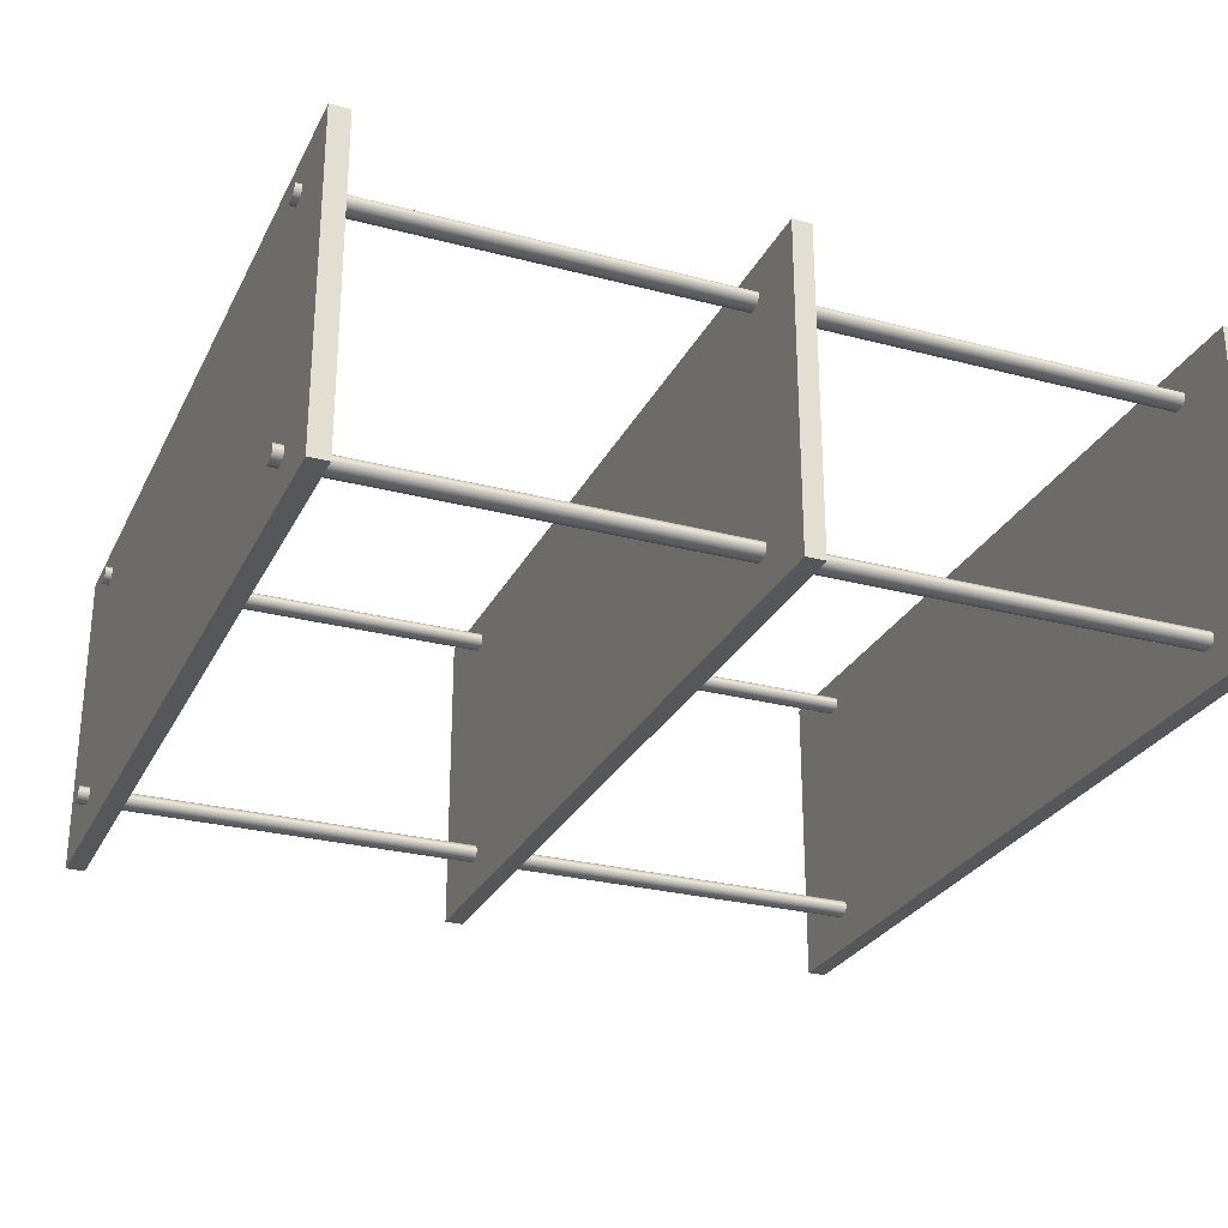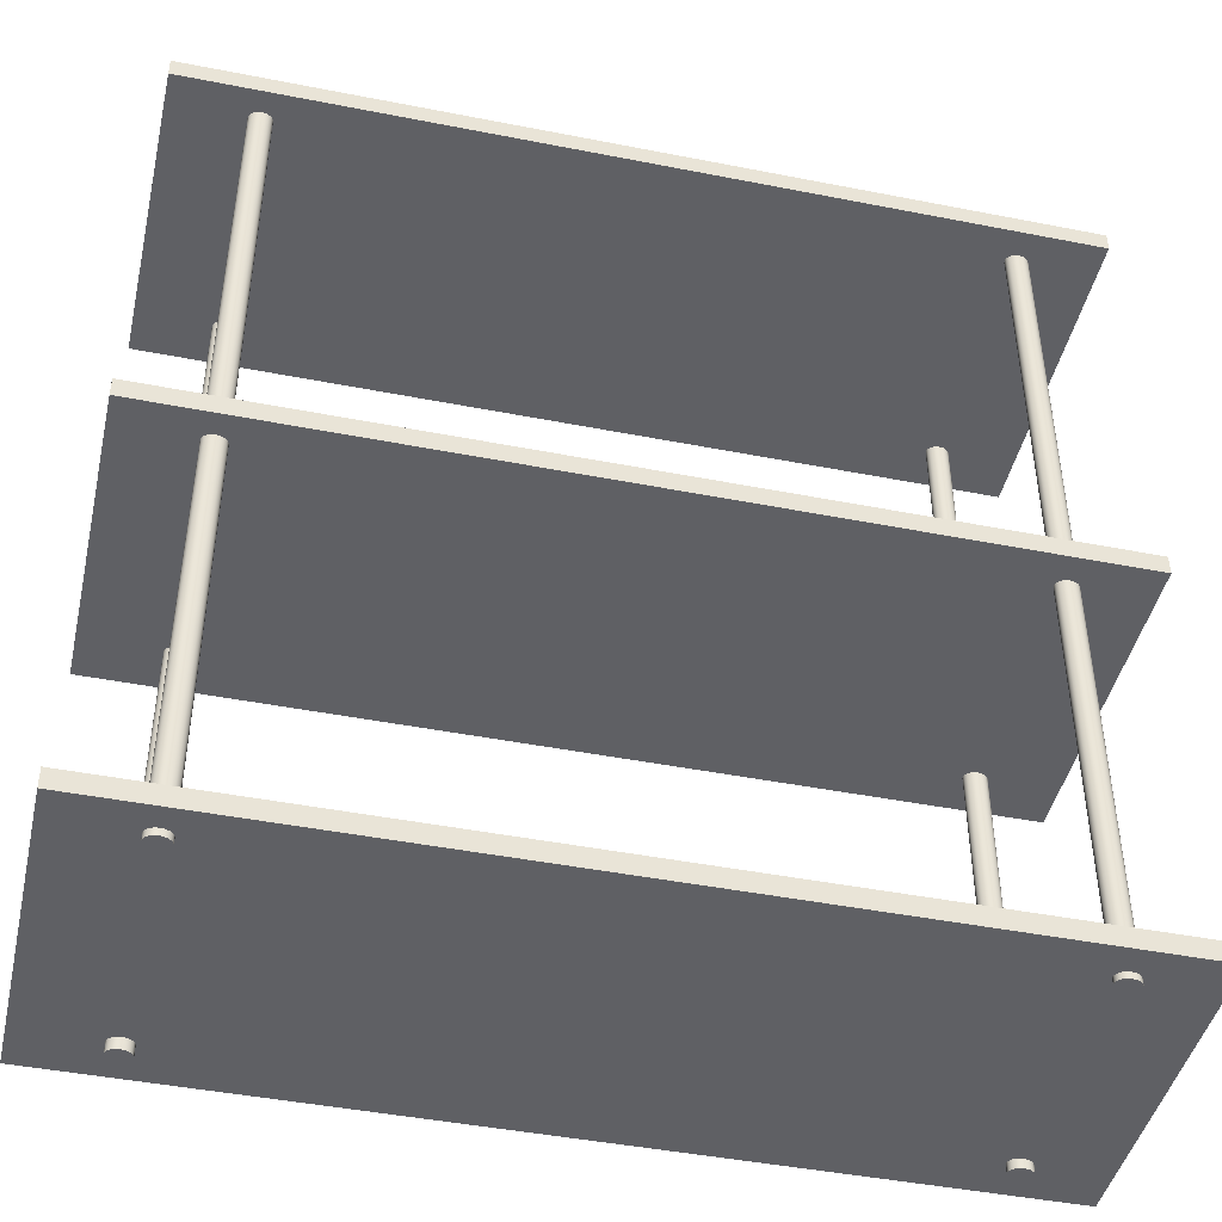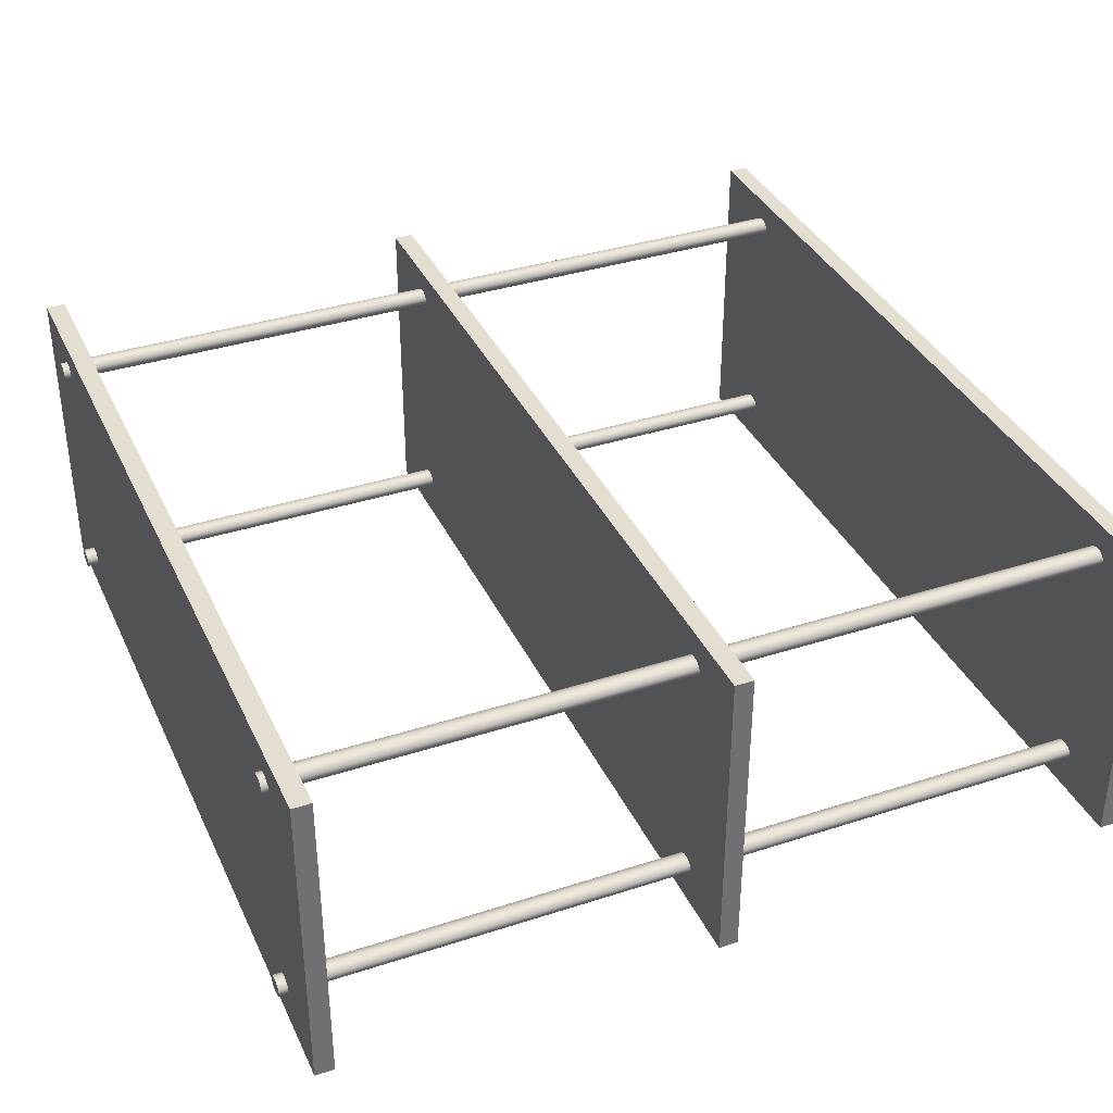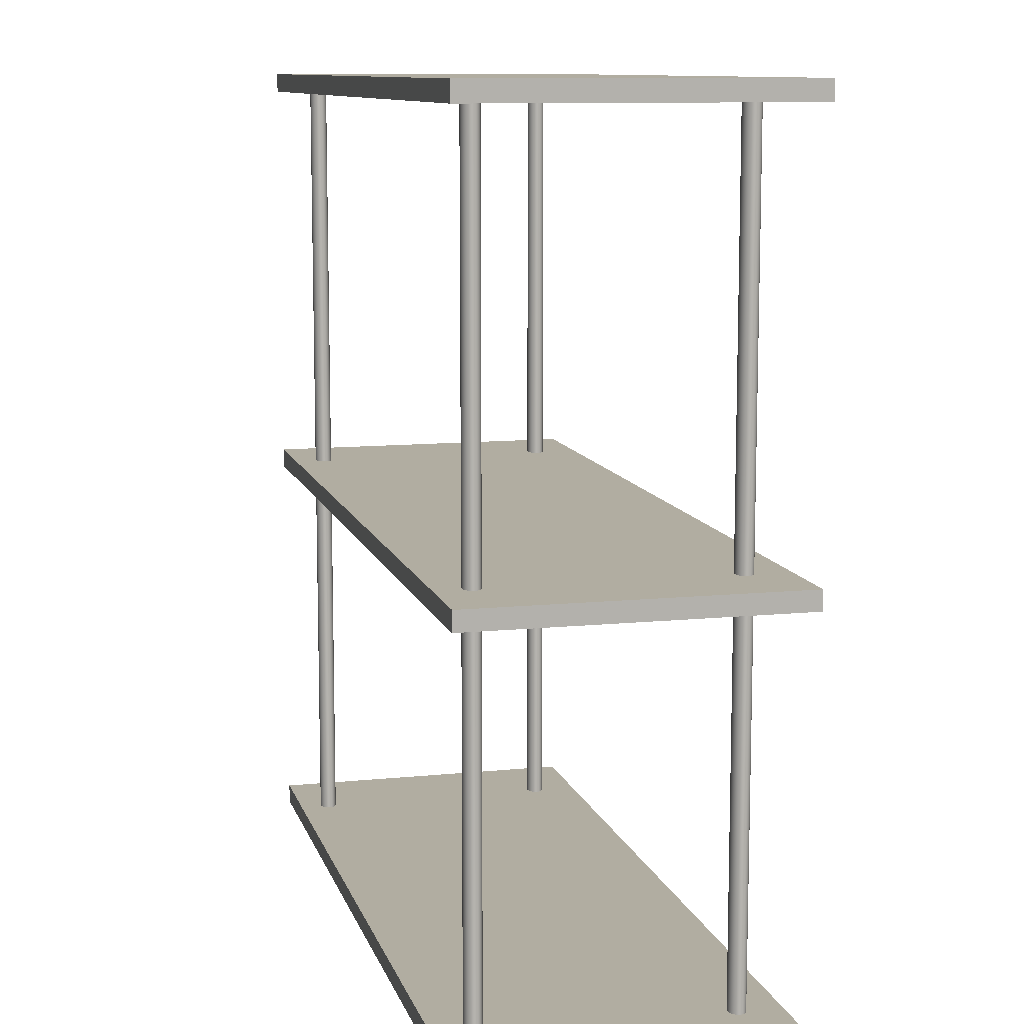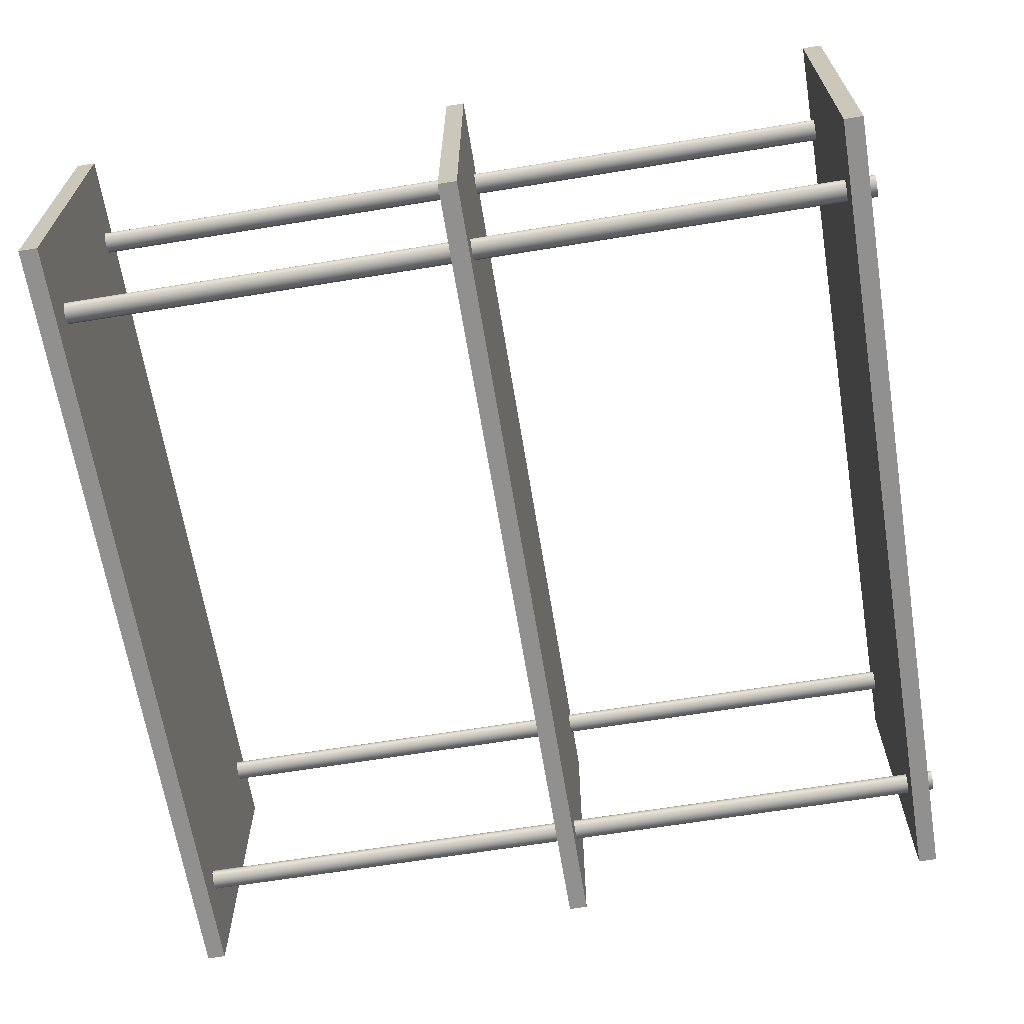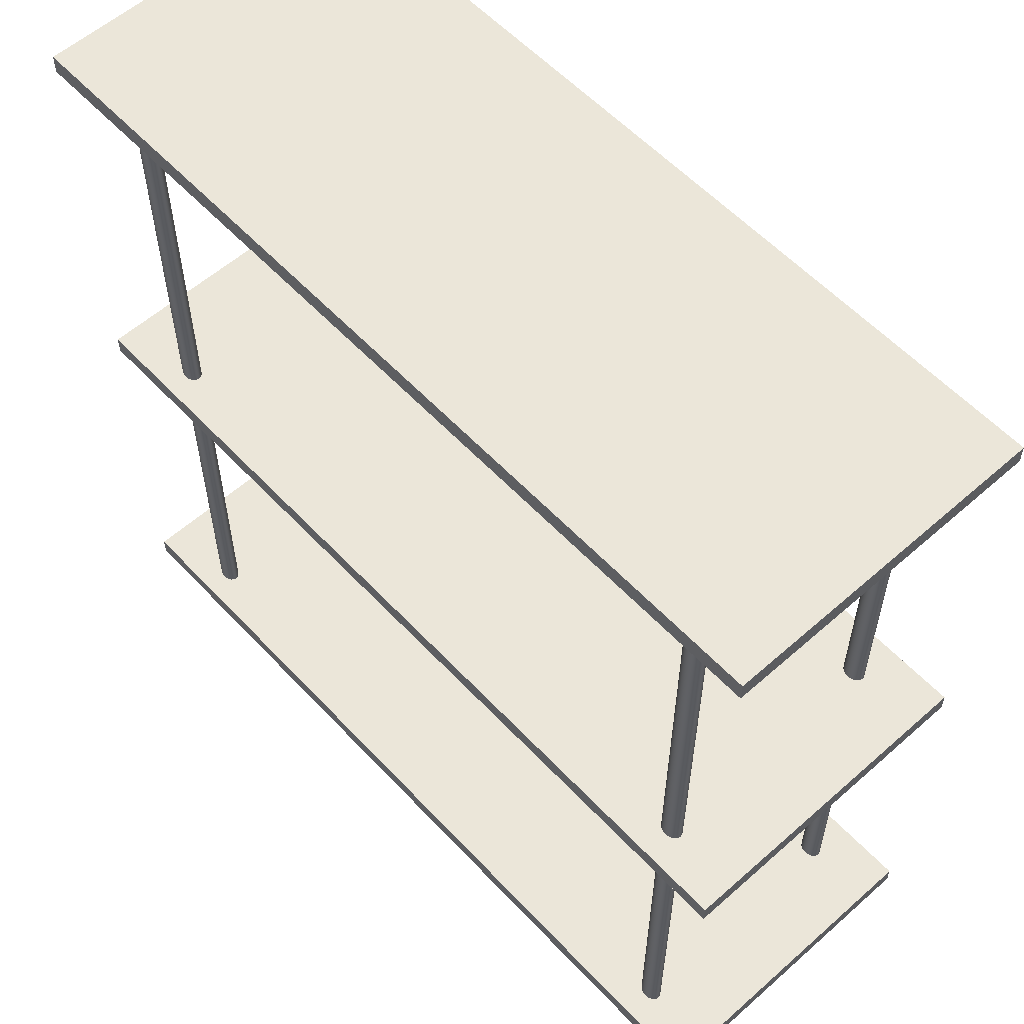
<metadata>
{"format":"obj","ext":"obj","renderer":"f3d","projection":"perspective","resolution":1024,"background":"white","views":[{"elev":-27.4,"azim":67.9,"up":"+Z"},{"elev":-44.6,"azim":-12.9,"up":"+Y"},{"elev":36.5,"azim":67.1,"up":"+Z"},{"elev":10.4,"azim":75.7,"up":"+Y"},{"elev":-65.7,"azim":-80.7,"up":"+Z"},{"elev":57.6,"azim":47.5,"up":"+Y"}]}
</metadata>
<code>
g default
v 1.084 -0.000777 0.2961
v 1.08 -0.000777 0.2893
v 1.073 -0.000777 0.2838
v 1.064 -0.000777 0.2804
v 1.054 -0.000777 0.2792
v 1.044 -0.000777 0.2804
v 1.034 -0.000777 0.2838
v 1.027 -0.000777 0.2893
v 1.023 -0.000777 0.2961
v 1.021 -0.000777 0.3037
v 1.023 -0.000777 0.3112
v 1.027 -0.000777 0.318
v 1.034 -0.000777 0.3235
v 1.044 -0.000777 0.3269
v 1.054 -0.000777 0.3281
v 1.064 -0.000777 0.3269
v 1.073 -0.000777 0.3235
v 1.08 -0.000777 0.318
v 1.084 -0.000777 0.3112
v 1.086 -0.000777 0.3037
v 1.084 2.421 0.2961
v 1.08 2.421 0.2893
v 1.073 2.421 0.2838
v 1.064 2.421 0.2804
v 1.054 2.421 0.2792
v 1.044 2.421 0.2804
v 1.034 2.421 0.2838
v 1.027 2.421 0.2893
v 1.023 2.421 0.2961
v 1.021 2.421 0.3037
v 1.023 2.421 0.3112
v 1.027 2.421 0.318
v 1.034 2.421 0.3235
v 1.044 2.421 0.3269
v 1.054 2.421 0.3281
v 1.064 2.421 0.3269
v 1.073 2.421 0.3235
v 1.08 2.421 0.318
v 1.084 2.421 0.3112
v 1.086 2.421 0.3037
v 1.054 -0.000777 0.3037
v 1.054 2.421 0.3037
v -1.21 2.39 0.4034
v 1.277 2.39 0.4034
v -1.21 2.445 0.4034
v 1.277 2.445 0.4034
v -1.21 2.445 -0.5191
v 1.277 2.445 -0.5191
v -1.21 2.39 -0.5191
v 1.277 2.39 -0.5191
v 1.085 -0.008763 -0.4035
v 1.08 -0.008763 -0.4103
v 1.073 -0.008763 -0.4158
v 1.064 -0.008763 -0.4192
v 1.054 -0.008763 -0.4204
v 1.044 -0.008763 -0.4192
v 1.035 -0.008763 -0.4158
v 1.028 -0.008763 -0.4103
v 1.023 -0.008763 -0.4035
v 1.022 -0.008763 -0.396
v 1.023 -0.008763 -0.3884
v 1.028 -0.008763 -0.3816
v 1.035 -0.008763 -0.3761
v 1.044 -0.008763 -0.3727
v 1.054 -0.008763 -0.3715
v 1.064 -0.008763 -0.3727
v 1.073 -0.008763 -0.3761
v 1.08 -0.008763 -0.3816
v 1.085 -0.008763 -0.3884
v 1.087 -0.008763 -0.396
v 1.085 2.413 -0.4035
v 1.08 2.413 -0.4103
v 1.073 2.413 -0.4158
v 1.064 2.413 -0.4192
v 1.054 2.413 -0.4204
v 1.044 2.413 -0.4192
v 1.035 2.413 -0.4158
v 1.028 2.413 -0.4103
v 1.023 2.413 -0.4035
v 1.022 2.413 -0.396
v 1.023 2.413 -0.3884
v 1.028 2.413 -0.3816
v 1.035 2.413 -0.3761
v 1.044 2.413 -0.3727
v 1.054 2.413 -0.3715
v 1.064 2.413 -0.3727
v 1.073 2.413 -0.3761
v 1.08 2.413 -0.3816
v 1.085 2.413 -0.3884
v 1.087 2.413 -0.396
v 1.054 -0.008763 -0.396
v 1.054 2.413 -0.396
v -0.9339 -0.01475 -0.3979
v -0.9385 -0.01475 -0.4047
v -0.9457 -0.01475 -0.4102
v -0.9548 -0.01475 -0.4136
v -0.9648 -0.01475 -0.4148
v -0.9748 -0.01475 -0.4136
v -0.9839 -0.01475 -0.4102
v -0.991 -0.01475 -0.4047
v -0.9957 -0.01475 -0.3979
v -0.9972 -0.01475 -0.3903
v -0.9957 -0.01475 -0.3828
v -0.991 -0.01475 -0.376
v -0.9839 -0.01475 -0.3705
v -0.9748 -0.01475 -0.3671
v -0.9648 -0.01475 -0.3659
v -0.9548 -0.01475 -0.3671
v -0.9457 -0.01475 -0.3705
v -0.9385 -0.01475 -0.376
v -0.9339 -0.01475 -0.3828
v -0.9323 -0.01475 -0.3903
v -0.9339 2.407 -0.3979
v -0.9385 2.407 -0.4047
v -0.9457 2.407 -0.4102
v -0.9548 2.407 -0.4136
v -0.9648 2.407 -0.4148
v -0.9748 2.407 -0.4136
v -0.9839 2.407 -0.4102
v -0.991 2.407 -0.4047
v -0.9957 2.407 -0.3979
v -0.9972 2.407 -0.3903
v -0.9957 2.407 -0.3828
v -0.991 2.407 -0.376
v -0.9839 2.407 -0.3705
v -0.9748 2.407 -0.3671
v -0.9648 2.407 -0.3659
v -0.9548 2.407 -0.3671
v -0.9457 2.407 -0.3705
v -0.9385 2.407 -0.376
v -0.9339 2.407 -0.3828
v -0.9323 2.407 -0.3903
v -0.9648 -0.01475 -0.3903
v -0.9648 2.407 -0.3903
v -1.21 1.17 0.4034
v 1.277 1.17 0.4034
v -1.21 1.225 0.4034
v 1.277 1.225 0.4034
v -1.21 1.225 -0.5191
v 1.277 1.225 -0.5191
v -1.21 1.17 -0.5191
v 1.277 1.17 -0.5191
v -0.9339 -0.002584 0.3061
v -0.9385 -0.002584 0.2993
v -0.9457 -0.002584 0.2939
v -0.9548 -0.002584 0.2904
v -0.9648 -0.002584 0.2892
v -0.9748 -0.002584 0.2904
v -0.9839 -0.002584 0.2939
v -0.991 -0.002584 0.2993
v -0.9957 -0.002584 0.3061
v -0.9972 -0.002584 0.3137
v -0.9957 -0.002584 0.3212
v -0.991 -0.002584 0.3281
v -0.9839 -0.002584 0.3335
v -0.9748 -0.002584 0.337
v -0.9648 -0.002584 0.3382
v -0.9548 -0.002584 0.337
v -0.9457 -0.002584 0.3335
v -0.9385 -0.002584 0.3281
v -0.9339 -0.002584 0.3212
v -0.9323 -0.002584 0.3137
v -0.9339 2.419 0.3061
v -0.9385 2.419 0.2993
v -0.9457 2.419 0.2939
v -0.9548 2.419 0.2904
v -0.9648 2.419 0.2892
v -0.9748 2.419 0.2904
v -0.9839 2.419 0.2939
v -0.991 2.419 0.2993
v -0.9957 2.419 0.3061
v -0.9972 2.419 0.3137
v -0.9957 2.419 0.3212
v -0.991 2.419 0.3281
v -0.9839 2.419 0.3335
v -0.9748 2.419 0.337
v -0.9648 2.419 0.3382
v -0.9548 2.419 0.337
v -0.9457 2.419 0.3335
v -0.9385 2.419 0.3281
v -0.9339 2.419 0.3212
v -0.9323 2.419 0.3137
v -0.9648 -0.002584 0.3137
v -0.9648 2.419 0.3137
v -1.21 0.01728 0.4034
v 1.277 0.01728 0.4034
v -1.21 0.07281 0.4034
v 1.277 0.07281 0.4034
v -1.21 0.07281 -0.5191
v 1.277 0.07281 -0.5191
v -1.21 0.01728 -0.5191
v 1.277 0.01728 -0.5191
g group2_pasted__pCylinder1
f 1 2 22 21
f 2 3 23 22
f 3 4 24 23
f 4 5 25 24
f 5 6 26 25
f 6 7 27 26
f 7 8 28 27
f 8 9 29 28
f 9 10 30 29
f 10 11 31 30
f 11 12 32 31
f 12 13 33 32
f 13 14 34 33
f 14 15 35 34
f 15 16 36 35
f 16 17 37 36
f 17 18 38 37
f 18 19 39 38
f 19 20 40 39
f 20 1 21 40
f 2 1 41
f 3 2 41
f 4 3 41
f 5 4 41
f 6 5 41
f 7 6 41
f 8 7 41
f 9 8 41
f 10 9 41
f 11 10 41
f 12 11 41
f 13 12 41
f 14 13 41
f 15 14 41
f 16 15 41
f 17 16 41
f 18 17 41
f 19 18 41
f 20 19 41
f 1 20 41
f 21 22 42
f 22 23 42
f 23 24 42
f 24 25 42
f 25 26 42
f 26 27 42
f 27 28 42
f 28 29 42
f 29 30 42
f 30 31 42
f 31 32 42
f 32 33 42
f 33 34 42
f 34 35 42
f 35 36 42
f 36 37 42
f 37 38 42
f 38 39 42
f 39 40 42
f 40 21 42
f 43 44 46 45
f 45 46 48 47
f 47 48 50 49
f 49 50 44 43
f 44 50 48 46
f 49 43 45 47
f 51 52 72 71
f 52 53 73 72
f 53 54 74 73
f 54 55 75 74
f 55 56 76 75
f 56 57 77 76
f 57 58 78 77
f 58 59 79 78
f 59 60 80 79
f 60 61 81 80
f 61 62 82 81
f 62 63 83 82
f 63 64 84 83
f 64 65 85 84
f 65 66 86 85
f 66 67 87 86
f 67 68 88 87
f 68 69 89 88
f 69 70 90 89
f 70 51 71 90
f 52 51 91
f 53 52 91
f 54 53 91
f 55 54 91
f 56 55 91
f 57 56 91
f 58 57 91
f 59 58 91
f 60 59 91
f 61 60 91
f 62 61 91
f 63 62 91
f 64 63 91
f 65 64 91
f 66 65 91
f 67 66 91
f 68 67 91
f 69 68 91
f 70 69 91
f 51 70 91
f 71 72 92
f 72 73 92
f 73 74 92
f 74 75 92
f 75 76 92
f 76 77 92
f 77 78 92
f 78 79 92
f 79 80 92
f 80 81 92
f 81 82 92
f 82 83 92
f 83 84 92
f 84 85 92
f 85 86 92
f 86 87 92
f 87 88 92
f 88 89 92
f 89 90 92
f 90 71 92
f 93 94 114 113
f 94 95 115 114
f 95 96 116 115
f 96 97 117 116
f 97 98 118 117
f 98 99 119 118
f 99 100 120 119
f 100 101 121 120
f 101 102 122 121
f 102 103 123 122
f 103 104 124 123
f 104 105 125 124
f 105 106 126 125
f 106 107 127 126
f 107 108 128 127
f 108 109 129 128
f 109 110 130 129
f 110 111 131 130
f 111 112 132 131
f 112 93 113 132
f 94 93 133
f 95 94 133
f 96 95 133
f 97 96 133
f 98 97 133
f 99 98 133
f 100 99 133
f 101 100 133
f 102 101 133
f 103 102 133
f 104 103 133
f 105 104 133
f 106 105 133
f 107 106 133
f 108 107 133
f 109 108 133
f 110 109 133
f 111 110 133
f 112 111 133
f 93 112 133
f 113 114 134
f 114 115 134
f 115 116 134
f 116 117 134
f 117 118 134
f 118 119 134
f 119 120 134
f 120 121 134
f 121 122 134
f 122 123 134
f 123 124 134
f 124 125 134
f 125 126 134
f 126 127 134
f 127 128 134
f 128 129 134
f 129 130 134
f 130 131 134
f 131 132 134
f 132 113 134
f 135 136 138 137
f 137 138 140 139
f 139 140 142 141
f 141 142 136 135
f 136 142 140 138
f 141 135 137 139
f 143 144 164 163
f 144 145 165 164
f 145 146 166 165
f 146 147 167 166
f 147 148 168 167
f 148 149 169 168
f 149 150 170 169
f 150 151 171 170
f 151 152 172 171
f 152 153 173 172
f 153 154 174 173
f 154 155 175 174
f 155 156 176 175
f 156 157 177 176
f 157 158 178 177
f 158 159 179 178
f 159 160 180 179
f 160 161 181 180
f 161 162 182 181
f 162 143 163 182
f 144 143 183
f 145 144 183
f 146 145 183
f 147 146 183
f 148 147 183
f 149 148 183
f 150 149 183
f 151 150 183
f 152 151 183
f 153 152 183
f 154 153 183
f 155 154 183
f 156 155 183
f 157 156 183
f 158 157 183
f 159 158 183
f 160 159 183
f 161 160 183
f 162 161 183
f 143 162 183
f 163 164 184
f 164 165 184
f 165 166 184
f 166 167 184
f 167 168 184
f 168 169 184
f 169 170 184
f 170 171 184
f 171 172 184
f 172 173 184
f 173 174 184
f 174 175 184
f 175 176 184
f 176 177 184
f 177 178 184
f 178 179 184
f 179 180 184
f 180 181 184
f 181 182 184
f 182 163 184
f 185 186 188 187
f 187 188 190 189
f 189 190 192 191
f 191 192 186 185
f 186 192 190 188
f 191 185 187 189

</code>
